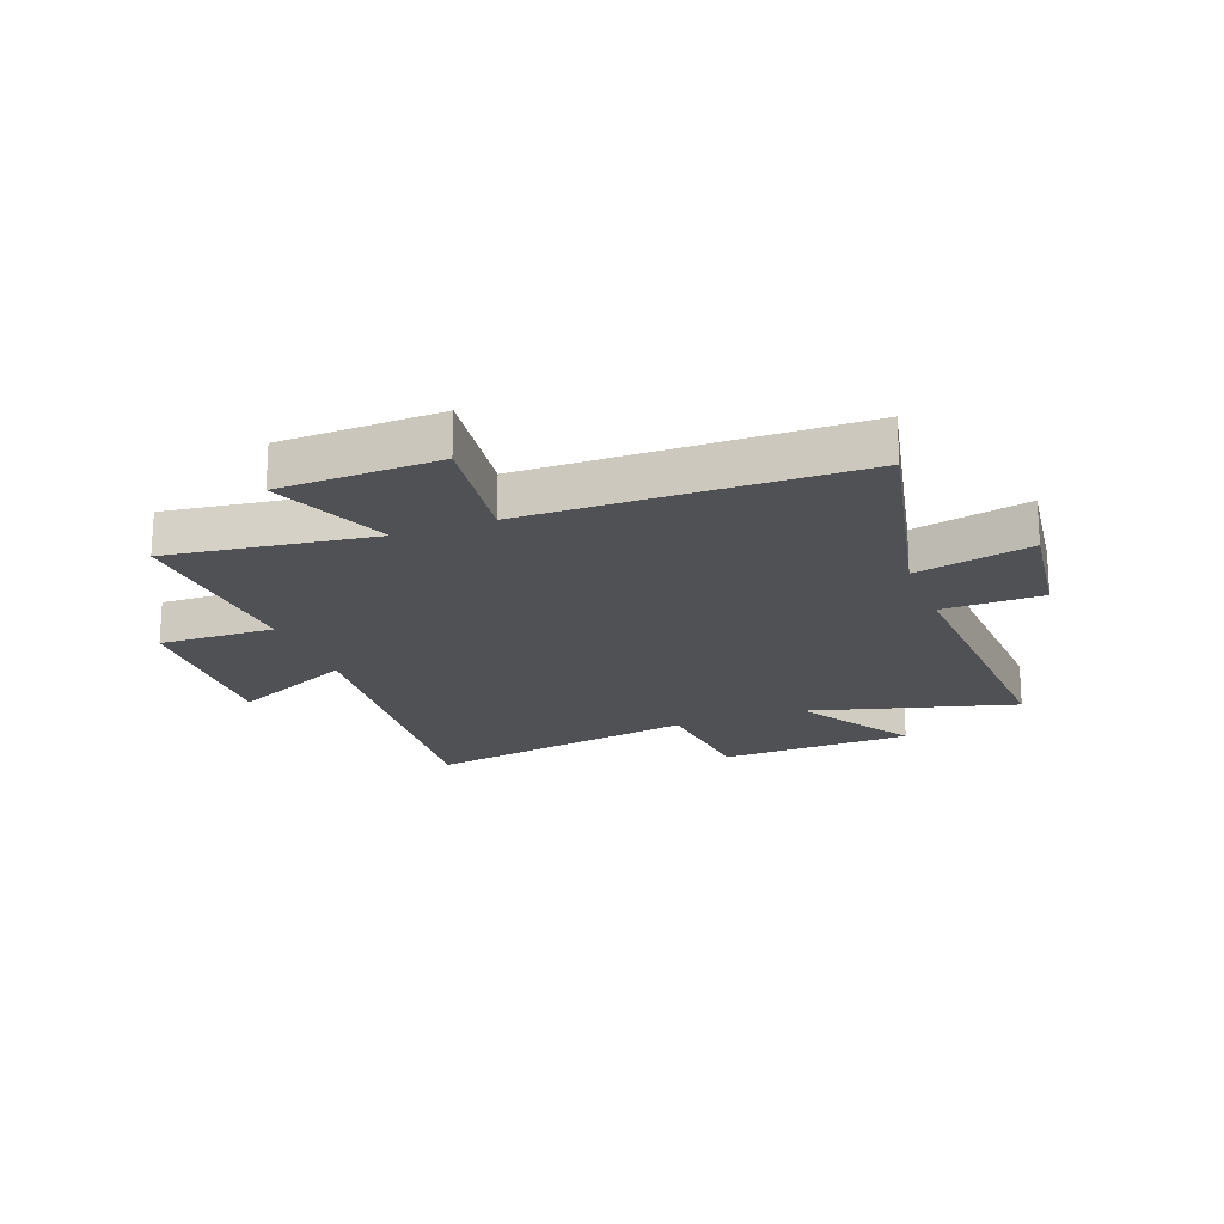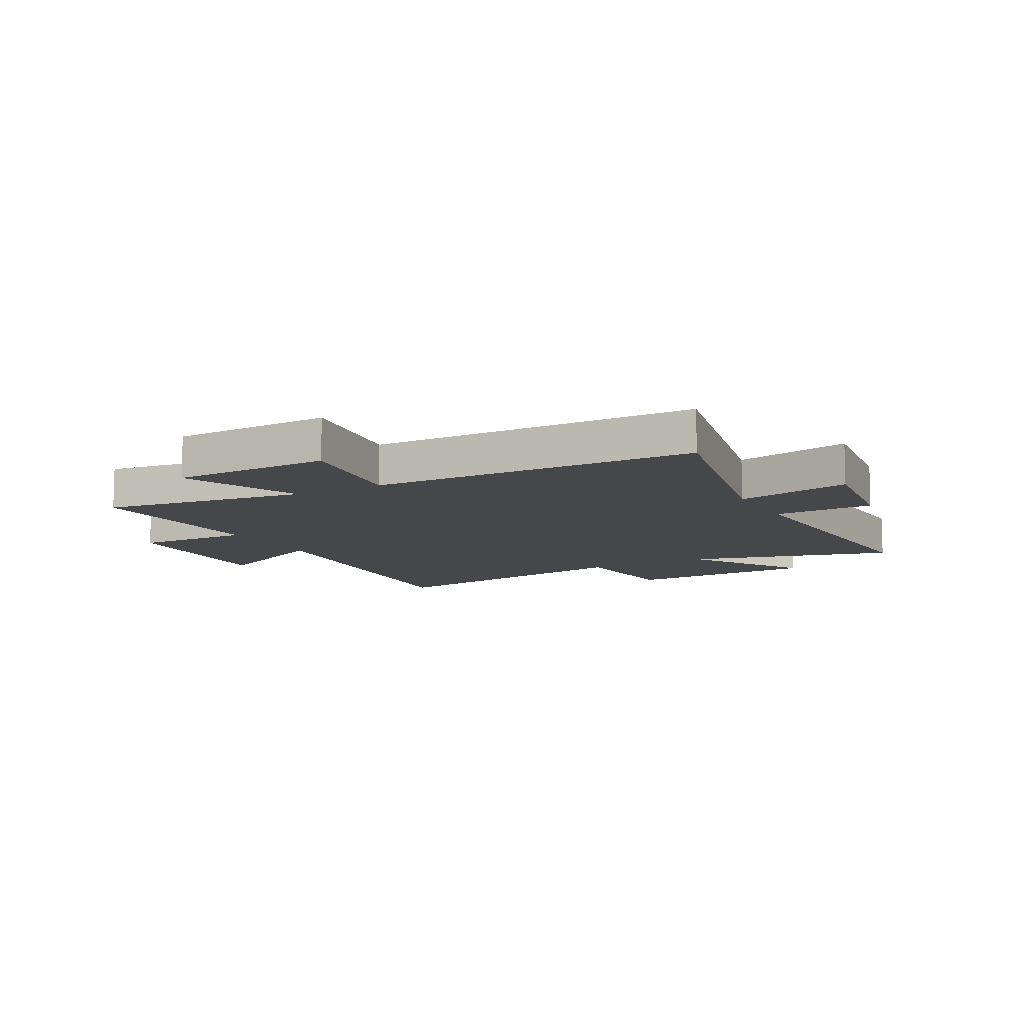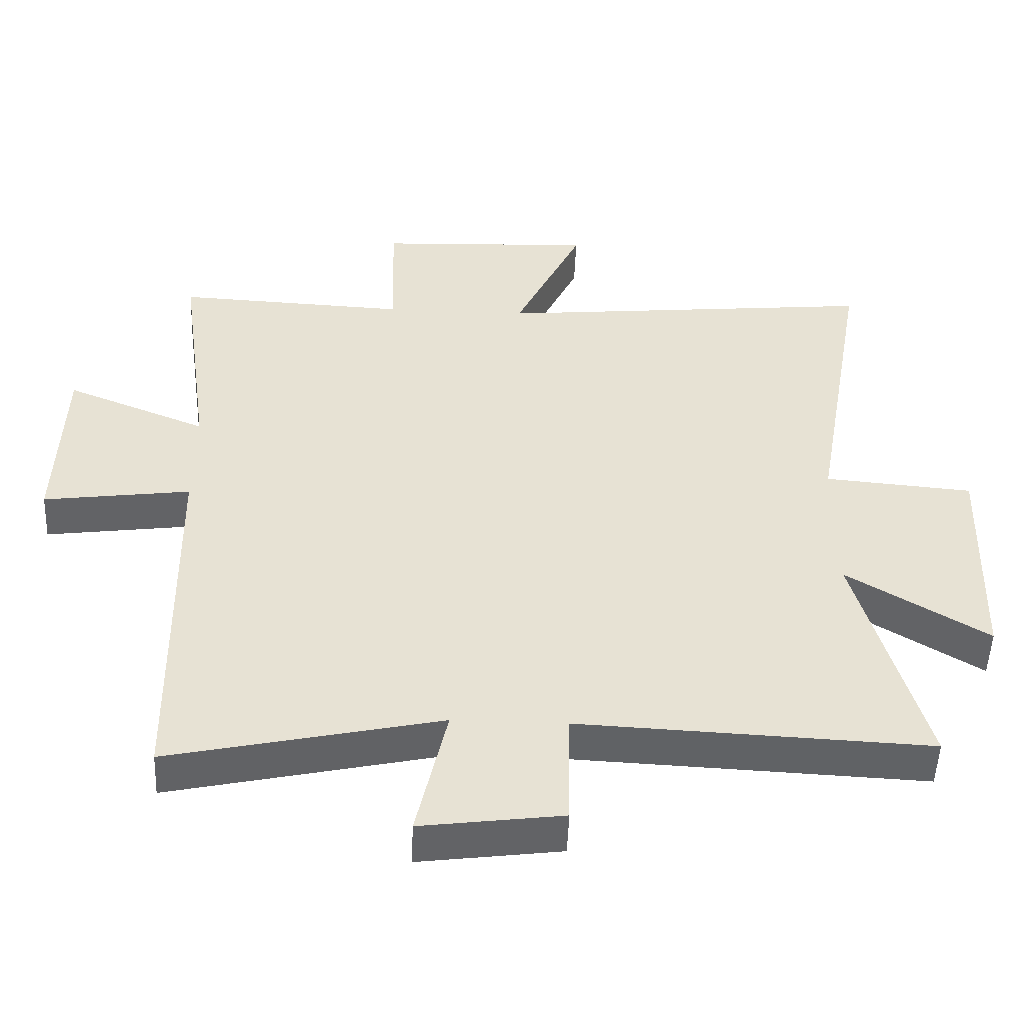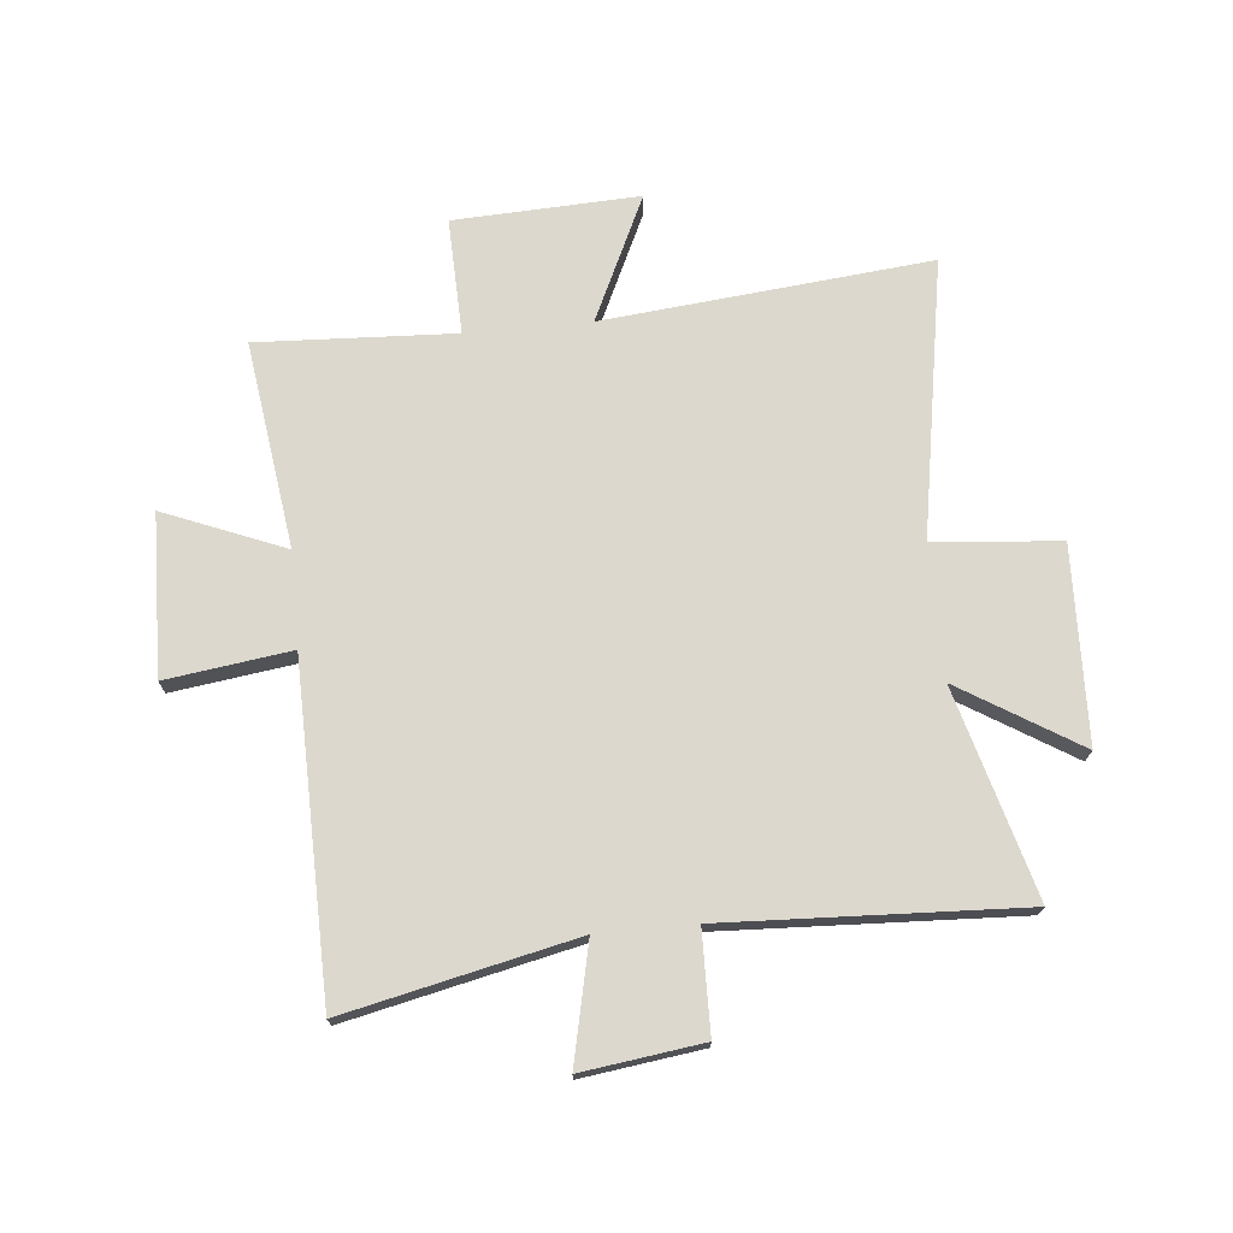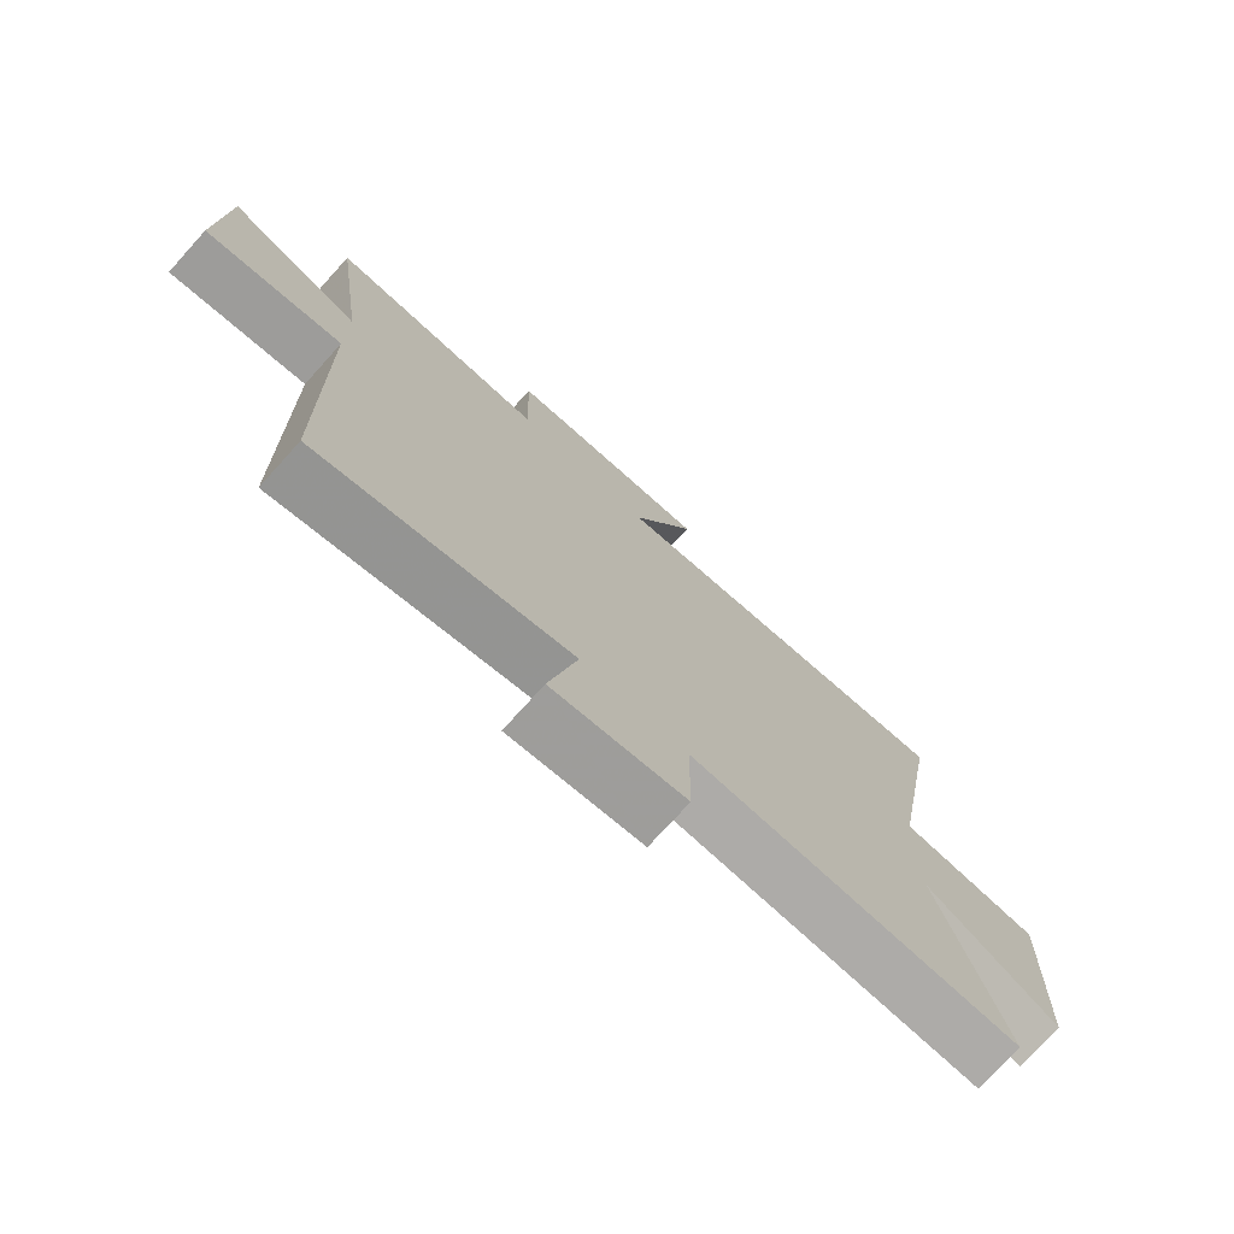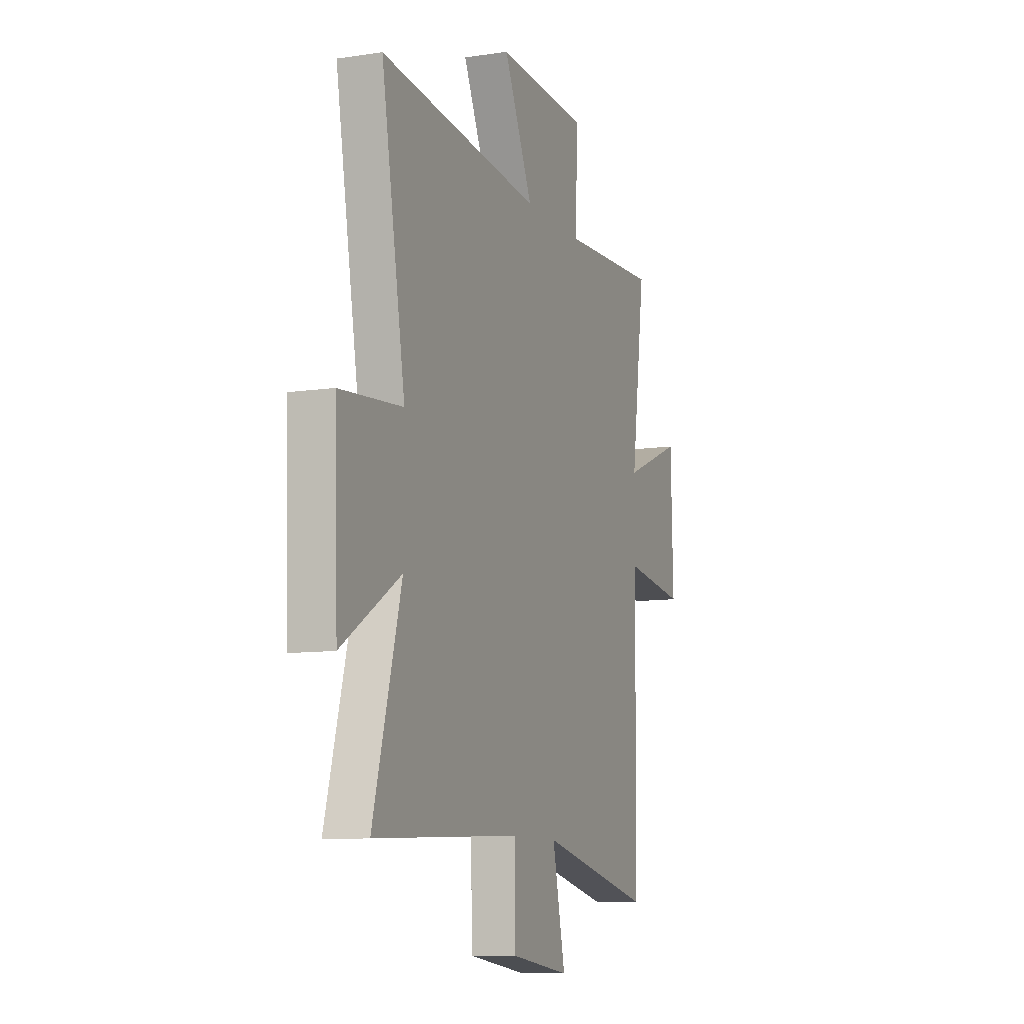
<metadata>
{"format":"obj","ext":"obj","renderer":"f3d","projection":"perspective","resolution":1024,"background":"white","views":[{"elev":-20.0,"azim":110.8,"up":"+Y"},{"elev":-10.2,"azim":118.6,"up":"+Y"},{"elev":-50.7,"azim":177.7,"up":"+Z"},{"elev":72.4,"azim":174.5,"up":"+Y"},{"elev":-75.1,"azim":137.9,"up":"+Z"},{"elev":-9.8,"azim":-68.7,"up":"+Z"}]}
</metadata>
<code>
v -0.584 0.07 0.556
v -0.012 0.07 0.5
v -0.114 0.07 0.718
v 0.21 0.07 0.704
v 0.204 0.07 0.5
v 0.55 0.07 0.517
v 0.5 0.07 0.155
v 0.711 0.07 0.241
v 0.719 0.07 -0.041
v 0.5 0.07 -0.011
v 0.49 0.07 -0.589
v 0.088 0.07 -0.5
v 0.133 0.07 -0.705
v -0.077 0.07 -0.677
v -0.08 0.07 -0.5
v -0.6 0.07 -0.524
v -0.5 0.07 -0.161
v -0.709 0.07 -0.29
v -0.721 0.07 0.052
v -0.5 0.07 0.071
v -0.584 0 0.556
v -0.012 0 0.5
v -0.114 0 0.718
v 0.21 0 0.704
v 0.204 0 0.5
v 0.55 0 0.517
v 0.5 0 0.155
v 0.711 0 0.241
v 0.719 0 -0.041
v 0.5 0 -0.011
v 0.49 0 -0.589
v 0.088 0 -0.5
v 0.133 0 -0.705
v -0.077 0 -0.677
v -0.08 0 -0.5
v -0.6 0 -0.524
v -0.5 0 -0.161
v -0.709 0 -0.29
v -0.721 0 0.052
v -0.5 0 0.071
f 17 18 19 20
f 15 16 17
f 15 17 20
f 12 13 14 15
f 12 15 20 1
f 10 11 12 1
f 7 8 9 10
f 5 6 7
f 5 7 10
f 2 3 4 5
f 2 5 10
f 1 2 10
f 40 39 38 37
f 37 36 35
f 40 37 35
f 35 34 33 32
f 21 40 35 32
f 21 32 31 30
f 30 29 28 27
f 27 26 25
f 30 27 25
f 25 24 23 22
f 30 25 22
f 30 22 21
f 1 21 22 2
f 2 22 23 3
f 3 23 24 4
f 4 24 25 5
f 5 25 26 6
f 6 26 27 7
f 7 27 28 8
f 8 28 29 9
f 9 29 30 10
f 10 30 31 11
f 11 31 32 12
f 12 32 33 13
f 13 33 34 14
f 14 34 35 15
f 15 35 36 16
f 16 36 37 17
f 17 37 38 18
f 18 38 39 19
f 19 39 40 20
f 20 40 21 1

</code>
